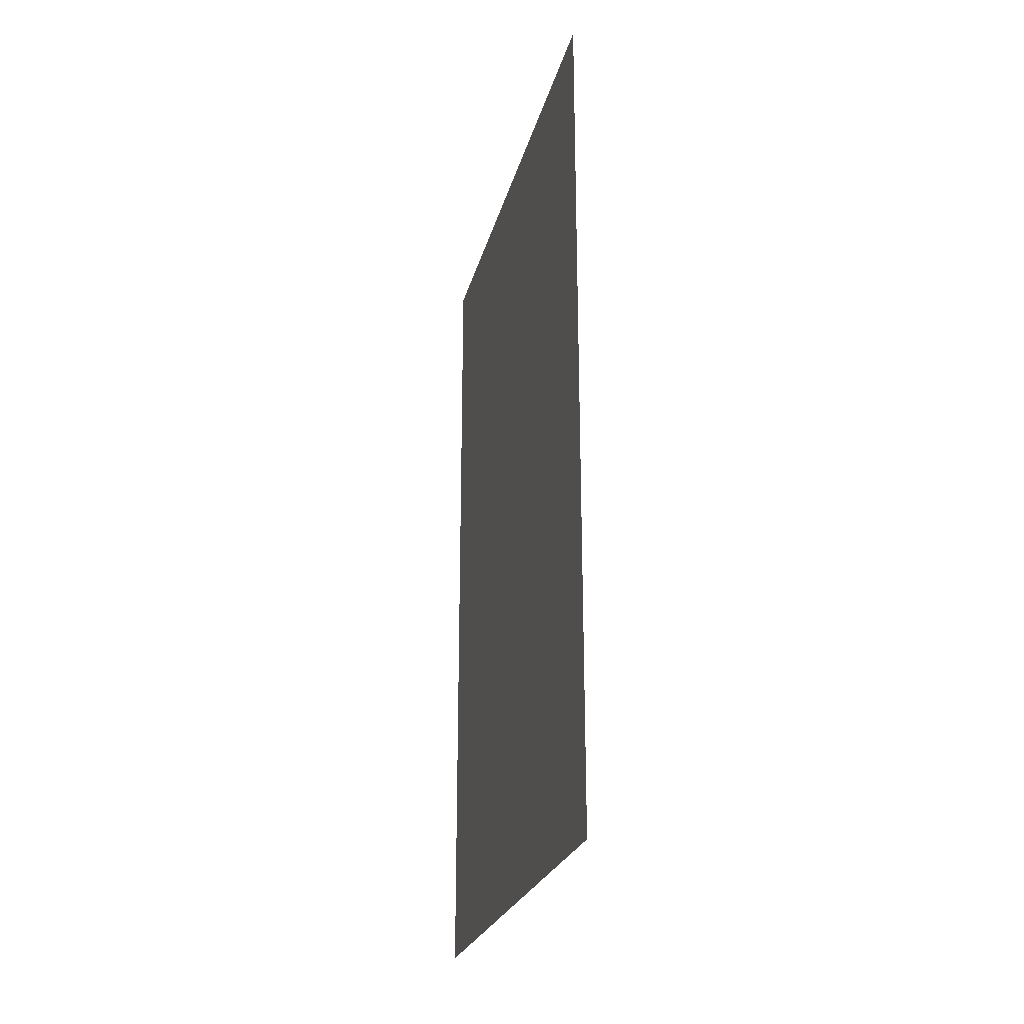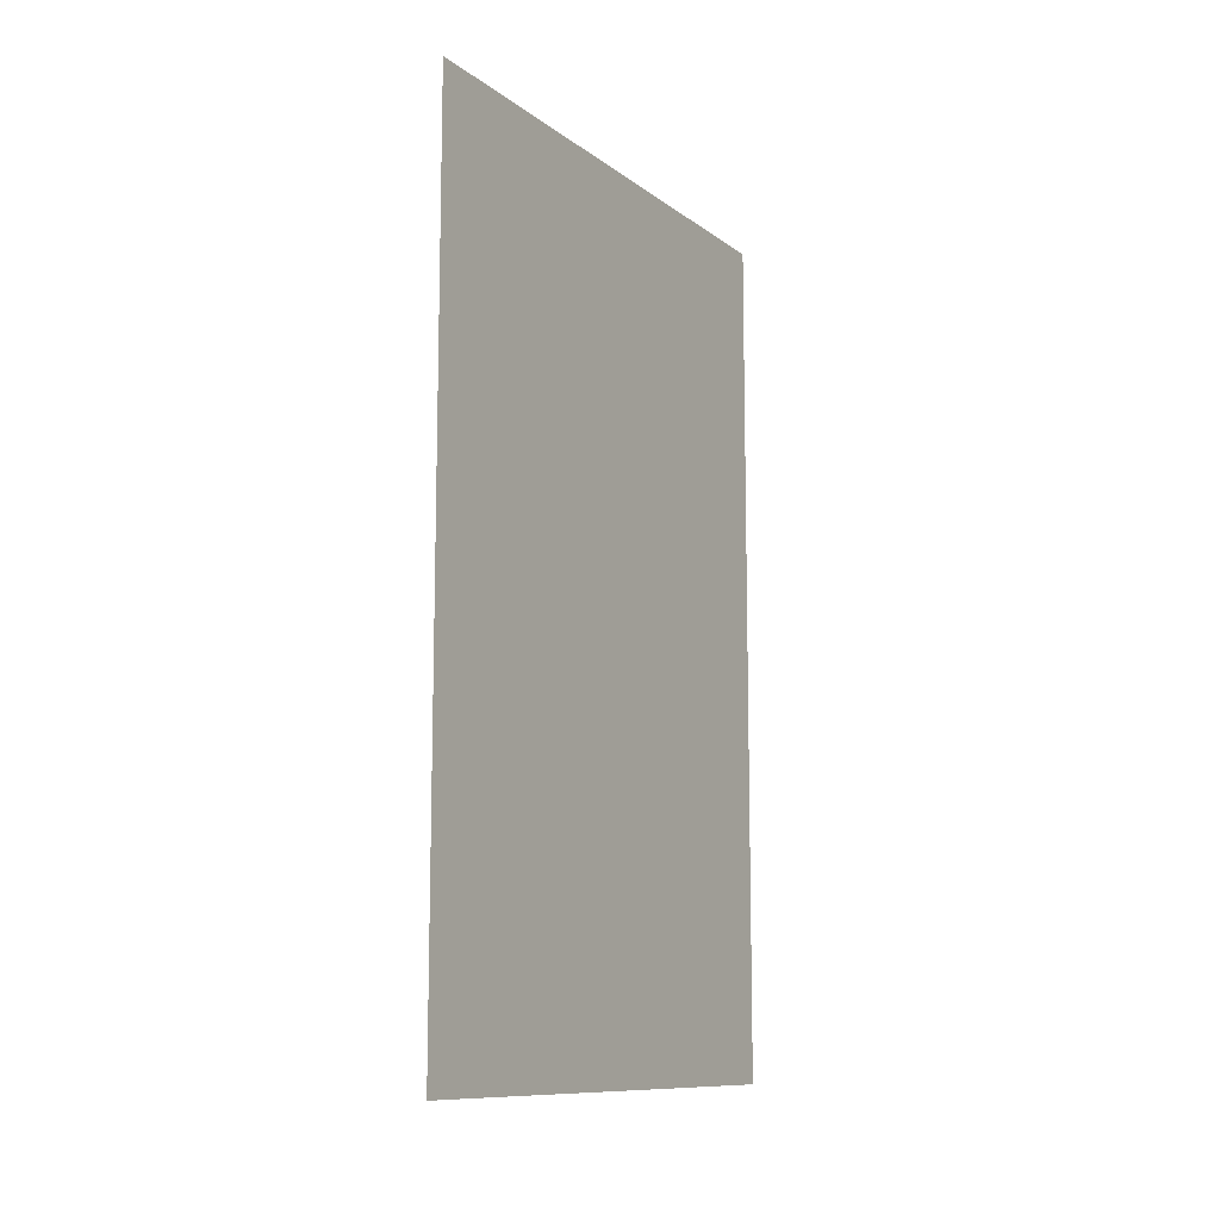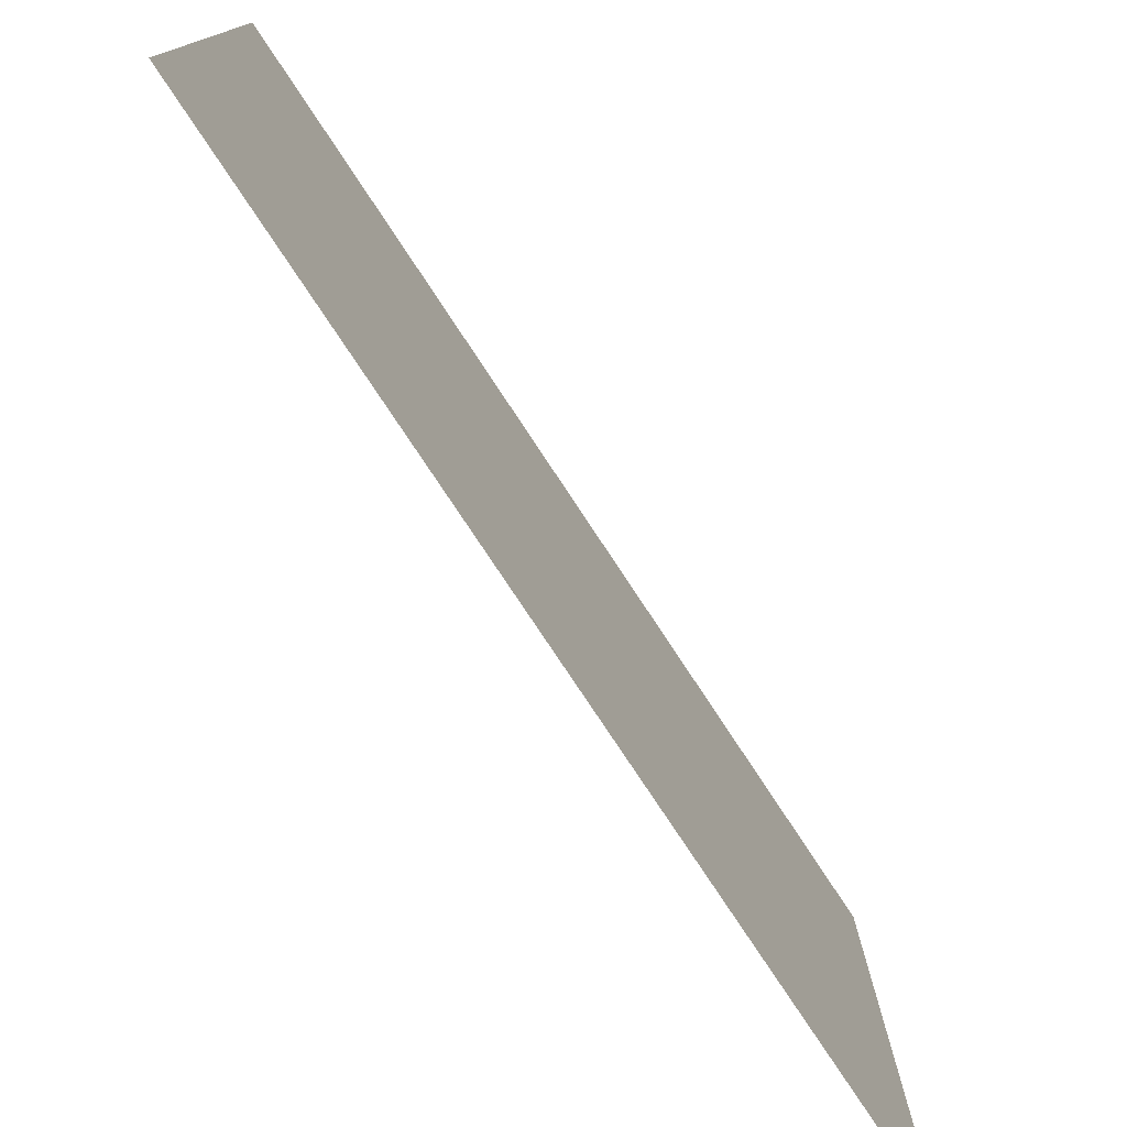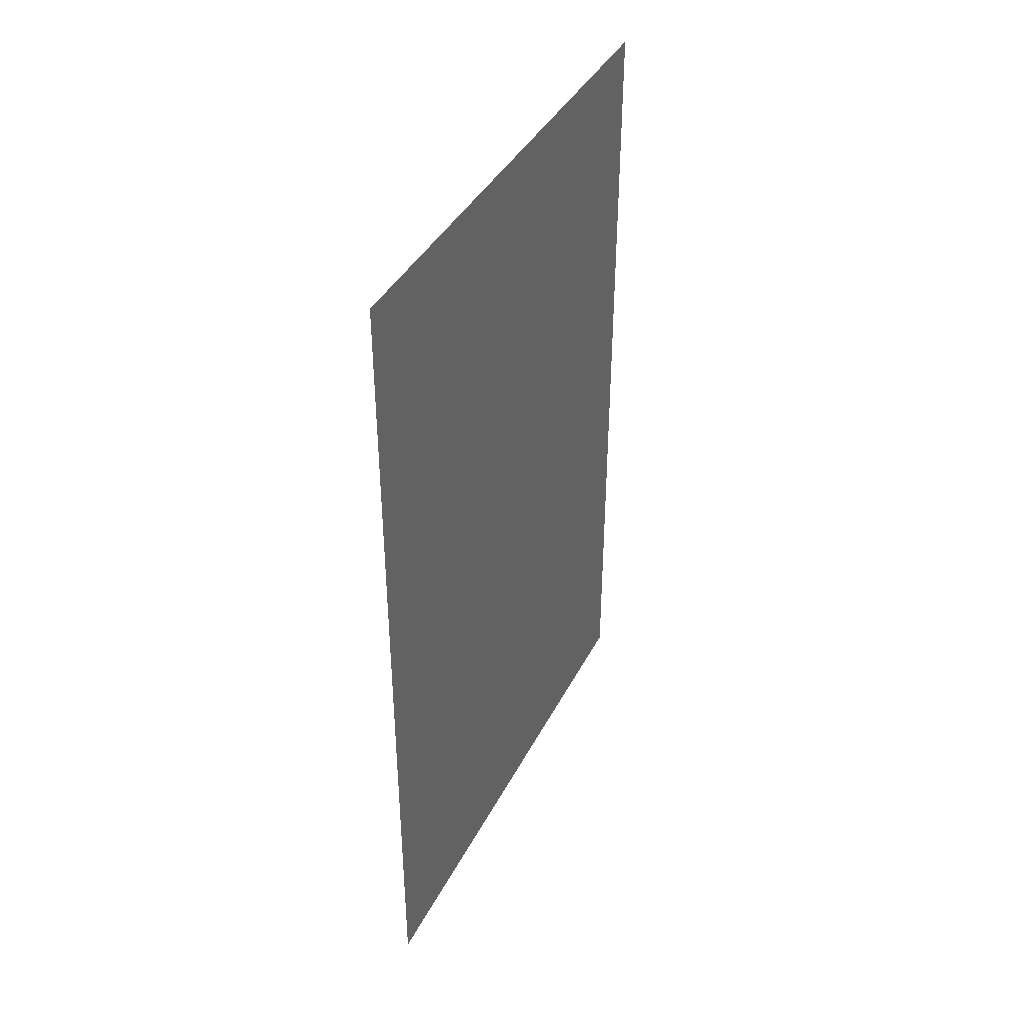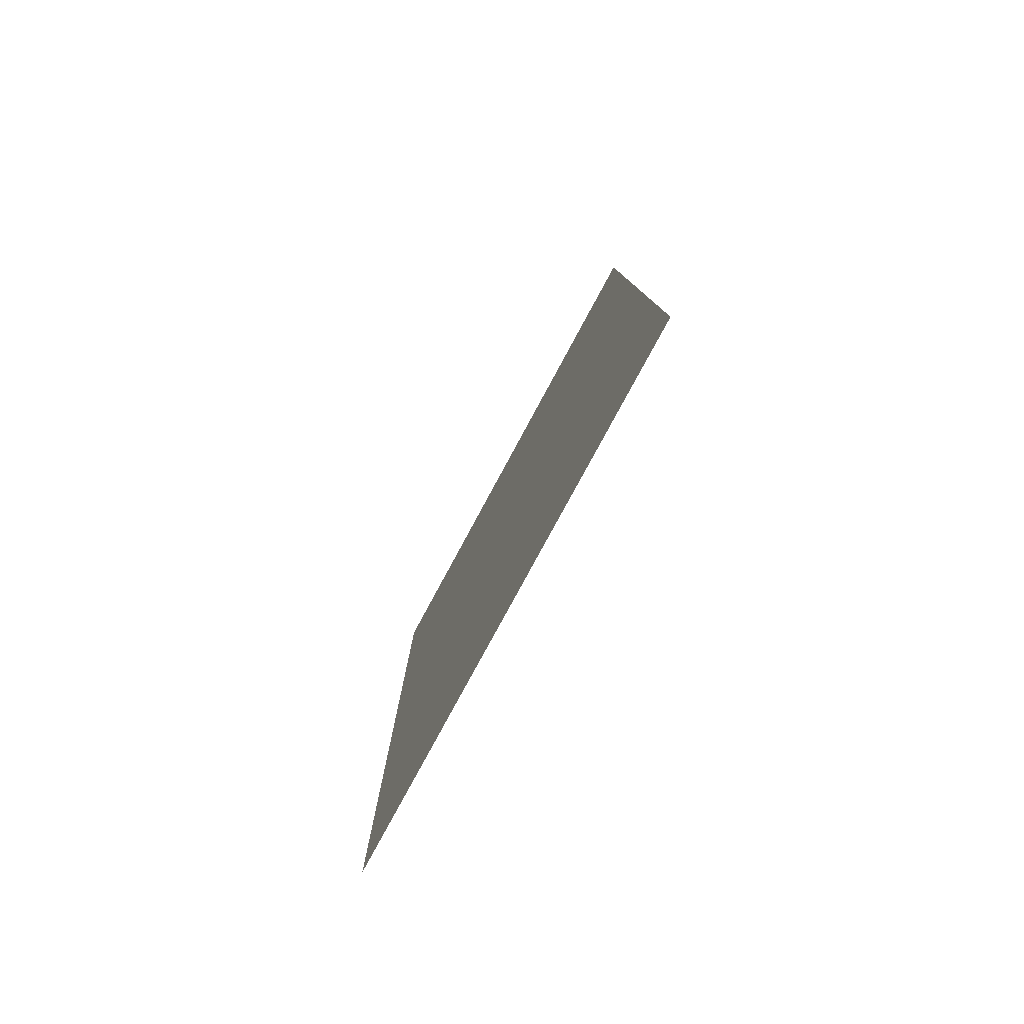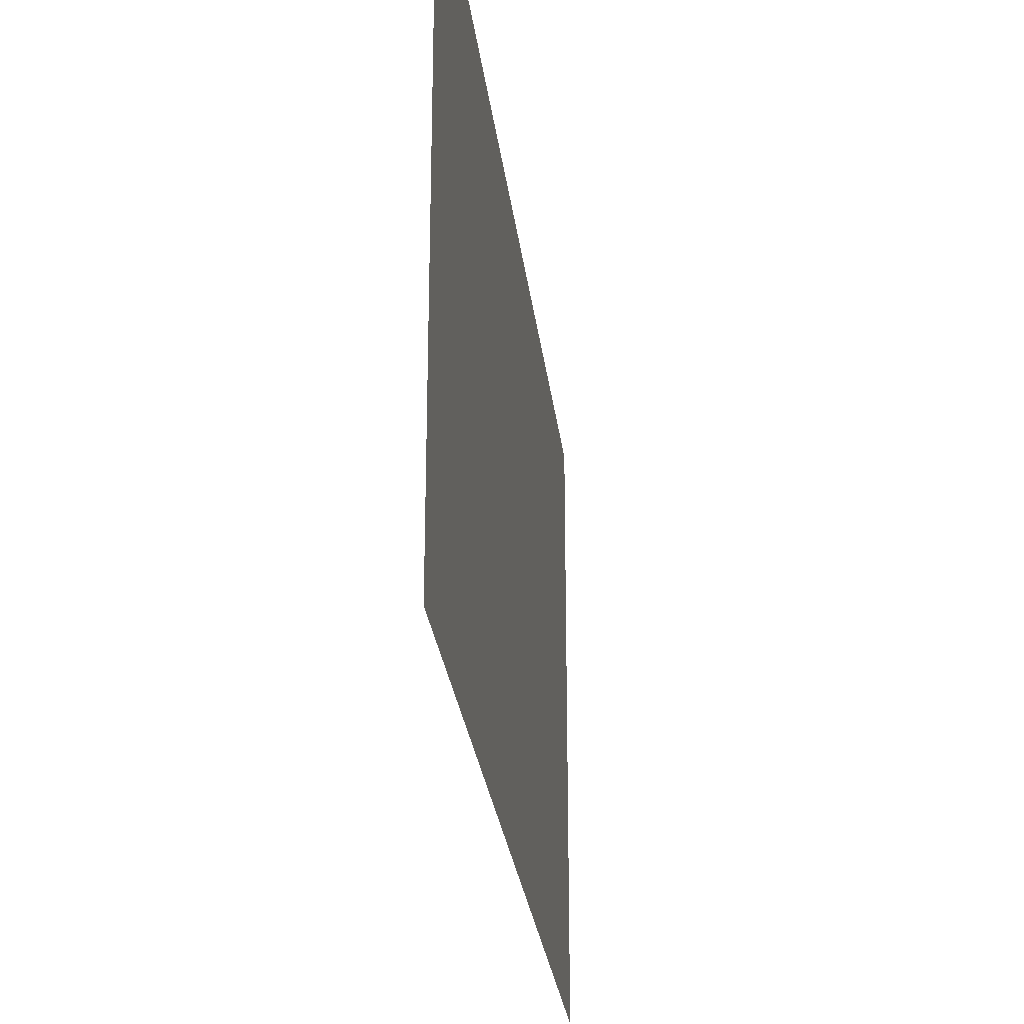
<metadata>
{"format":"obj","ext":"obj","renderer":"f3d","projection":"perspective","resolution":1024,"background":"white","views":[{"elev":-24.4,"azim":-13.4,"up":"+Y"},{"elev":-10.9,"azim":30.5,"up":"+Y"},{"elev":-77.2,"azim":33.4,"up":"+Z"},{"elev":39.9,"azim":-154.8,"up":"+Y"},{"elev":-79.6,"azim":-28.4,"up":"+Y"},{"elev":-27.0,"azim":-173.3,"up":"+Z"}]}
</metadata>
<code>
v 40.85 17.17 66.68
v 40.85 17.17 82.68
v 40.85 17.17 98.68
v 40.85 41.97 66.68
v 40.85 41.97 82.68
v 40.85 41.97 98.68
v 40.85 66.77 66.68
v 40.85 66.77 82.68
v 40.85 66.77 98.68
o Plane.1
f 2 5 4 1
f 3 6 5 2
f 5 8 7 4
f 6 9 8 5

</code>
